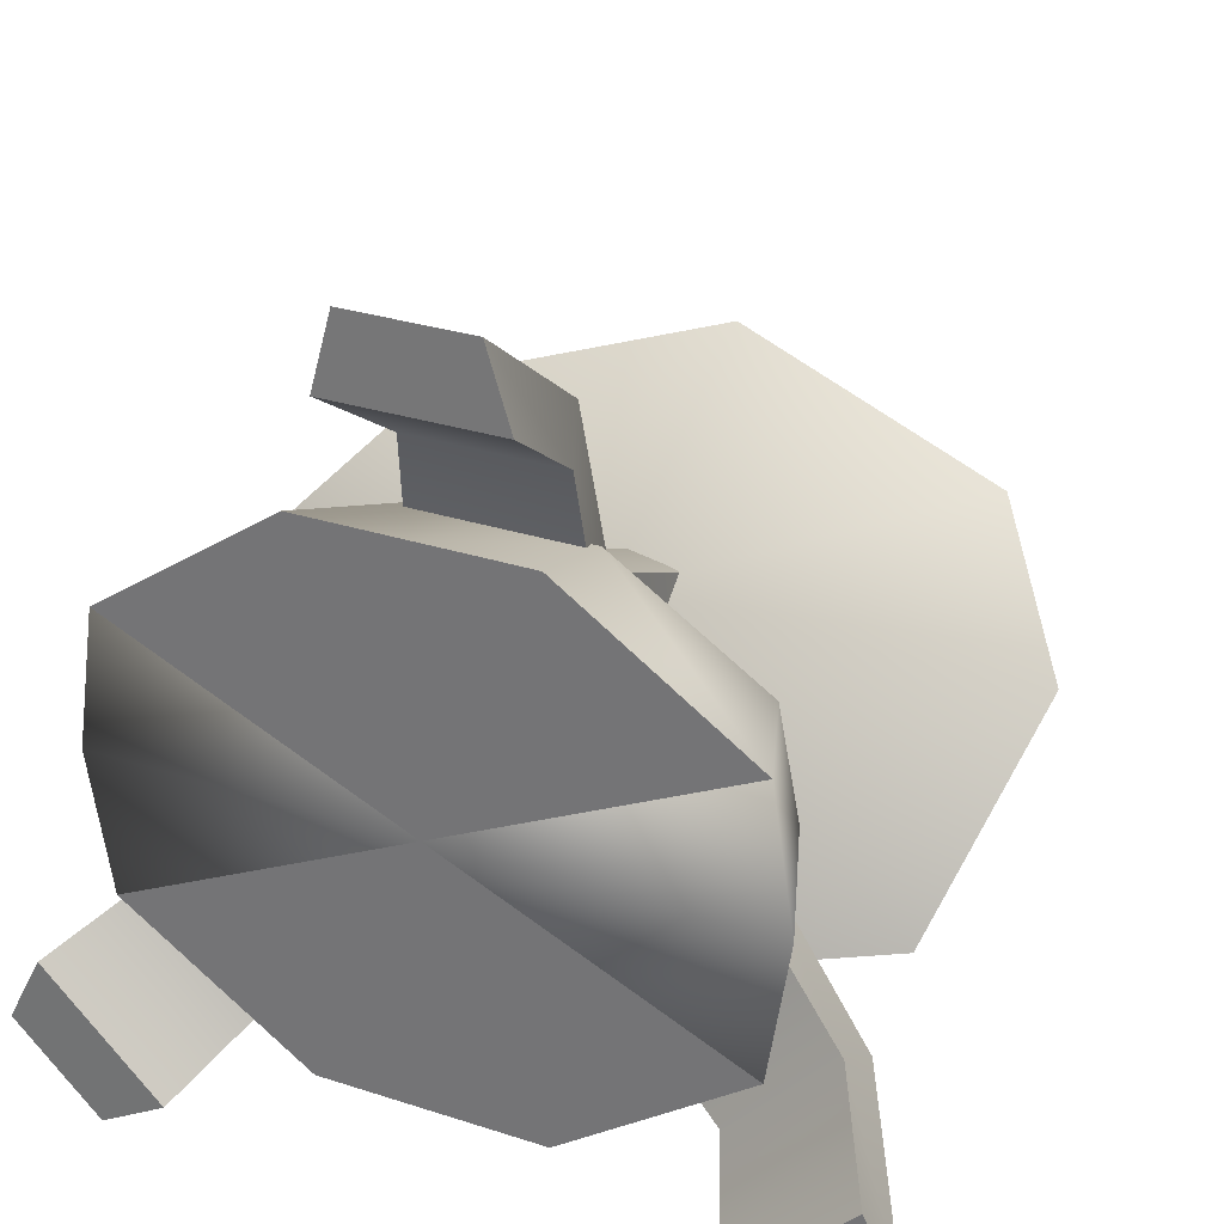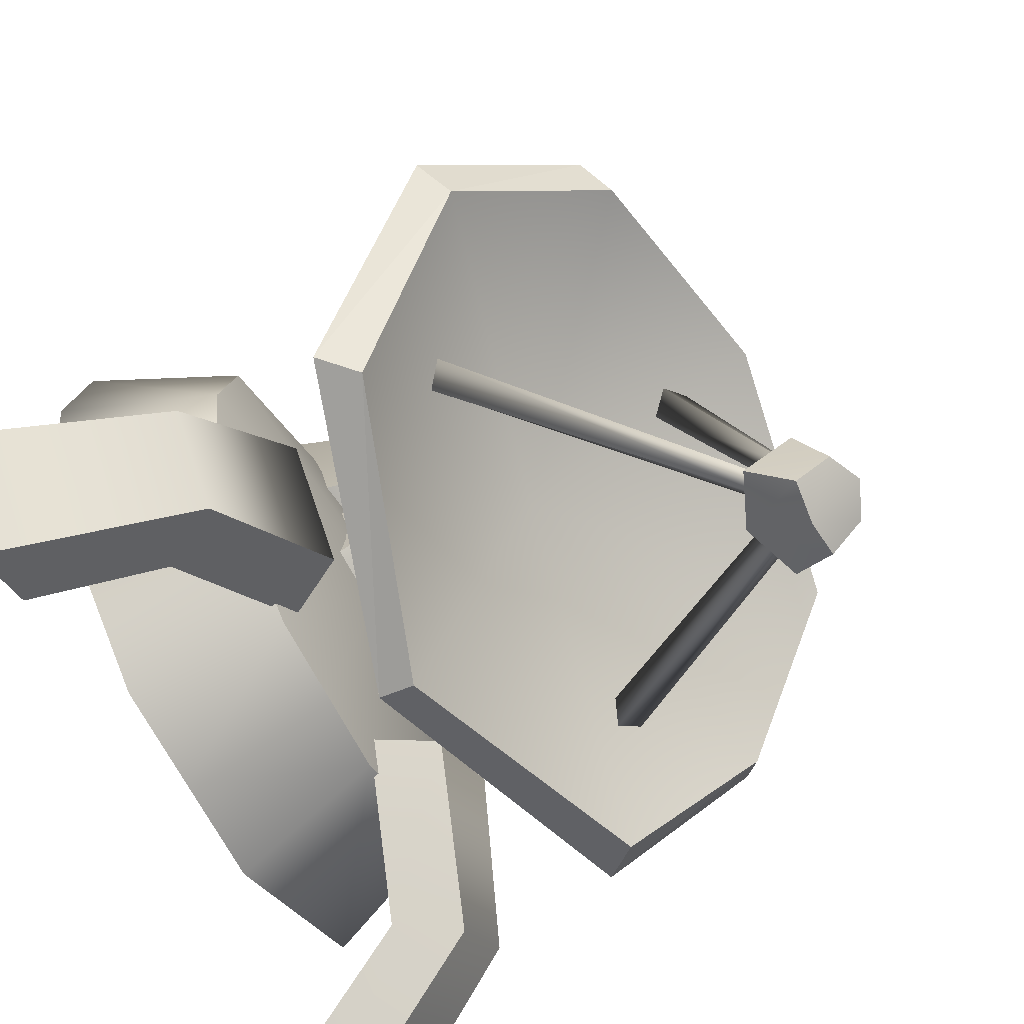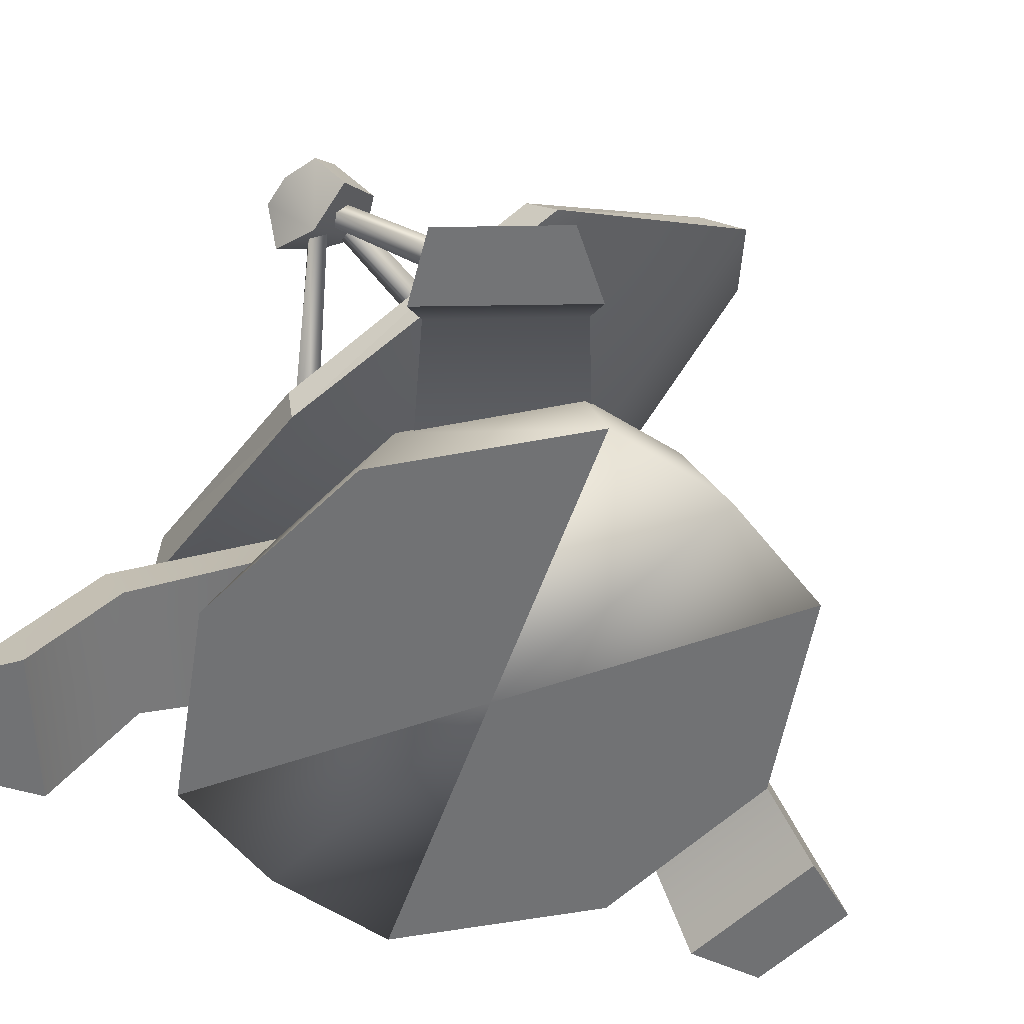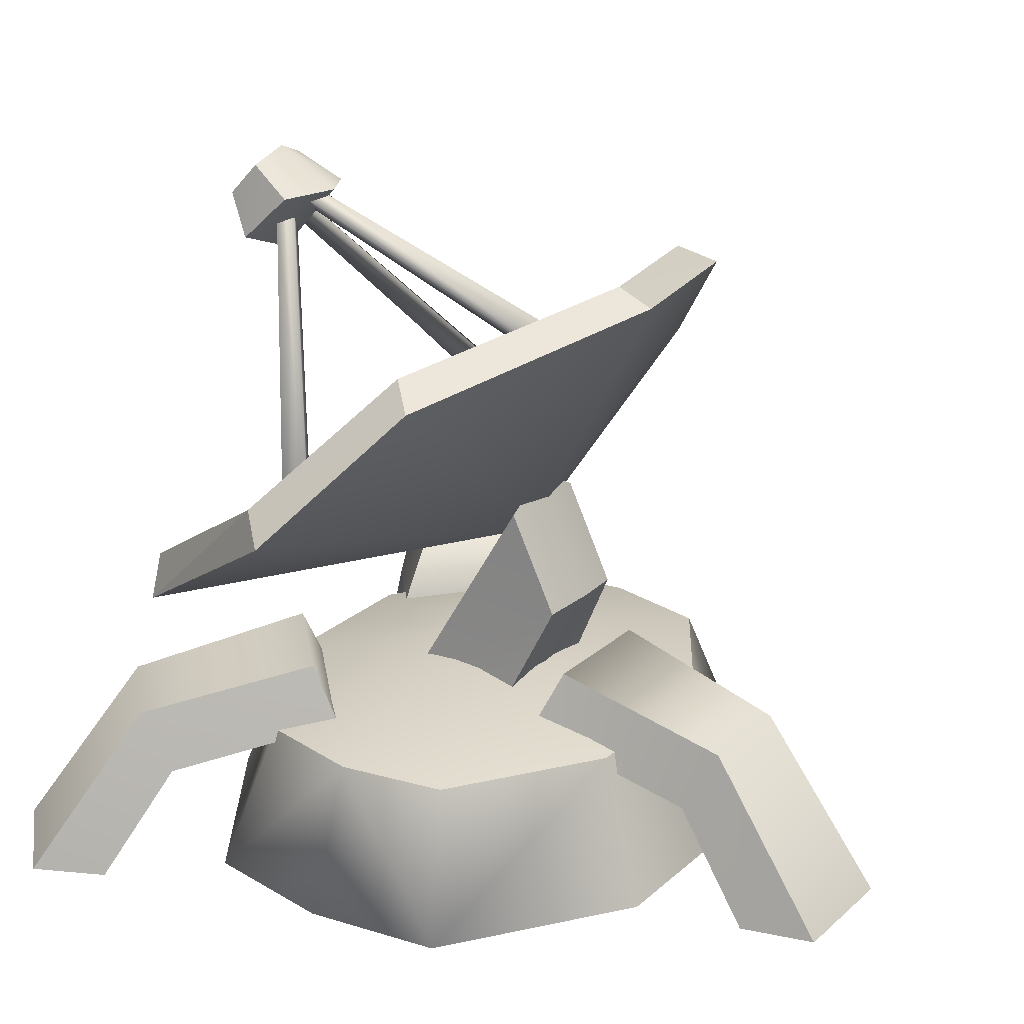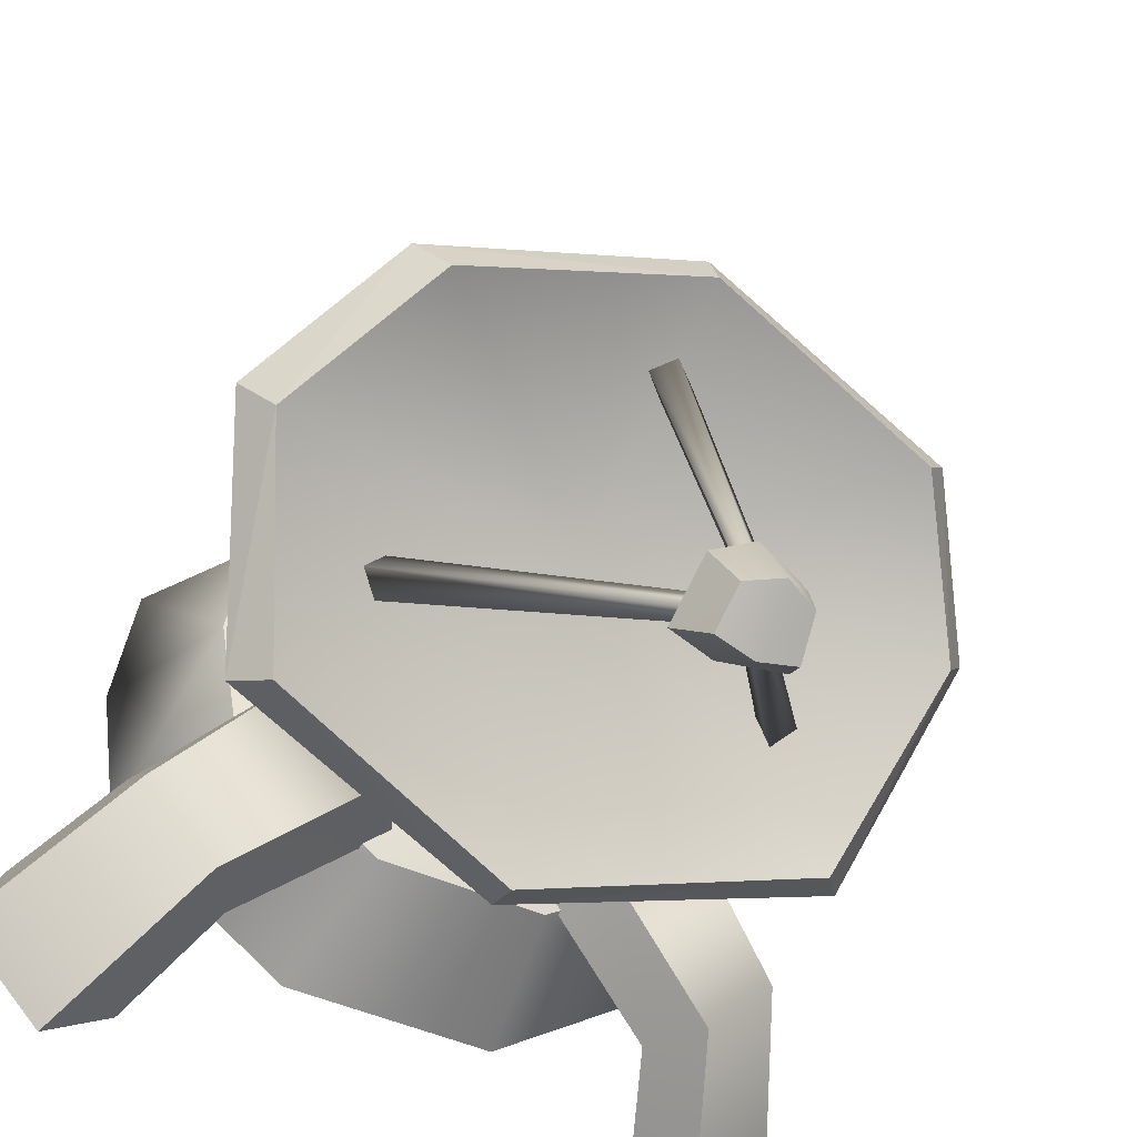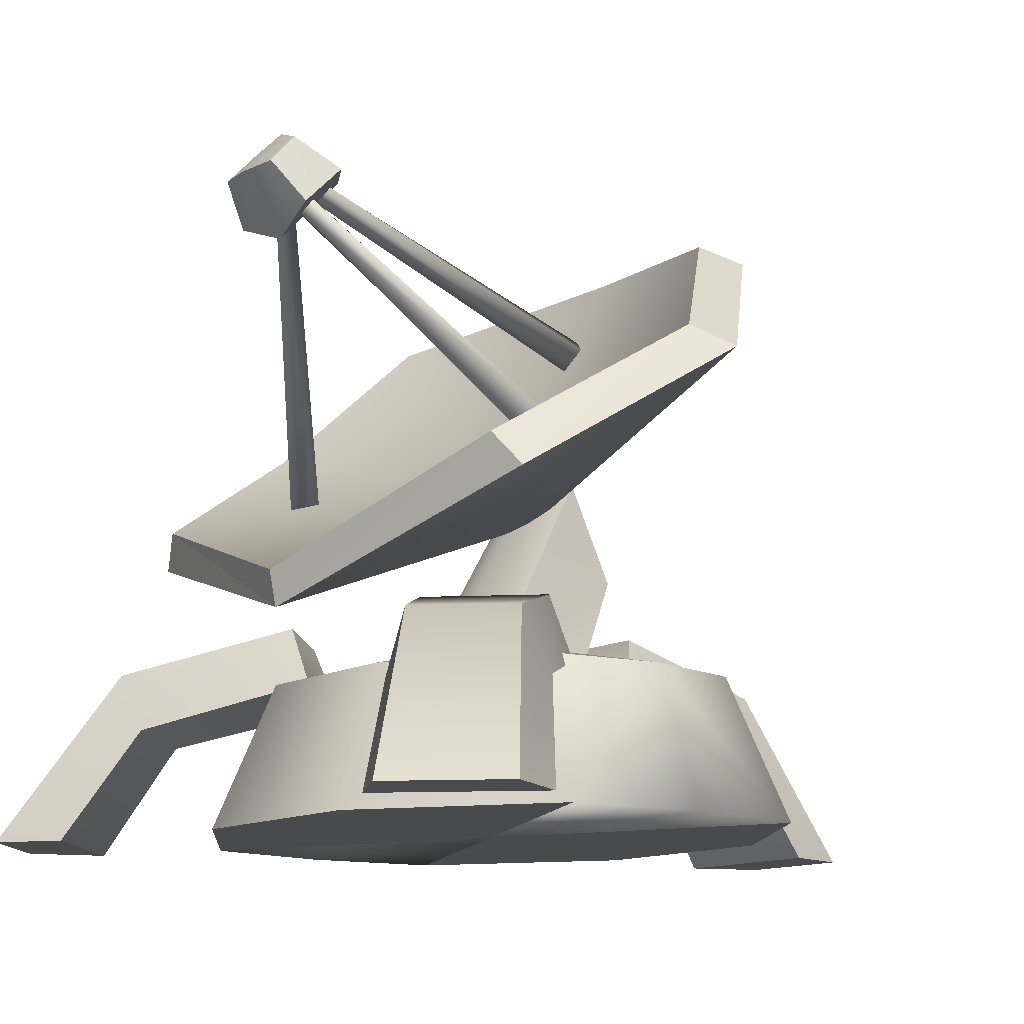
<metadata>
{"format":"obj","ext":"obj","renderer":"f3d","projection":"perspective","resolution":1024,"background":"white","views":[{"elev":29.5,"azim":-154.5,"up":"+Y"},{"elev":-67.2,"azim":-62.9,"up":"+Y"},{"elev":-55.5,"azim":45.9,"up":"+Z"},{"elev":24.1,"azim":125.5,"up":"+Z"},{"elev":-43.7,"azim":-29.2,"up":"+Y"},{"elev":-13.2,"azim":51.0,"up":"+Z"}]}
</metadata>
<code>
g comm_tower_03
v 0.5249 -1.273 -0.1065
v 0 -0 -0.1065
v 0 -1.273 -0.1065
v 1.407 -0.6629 -0.1065
v 0 -1.003 0.5992
v 0.4131 -1.003 0.5992
v 1.507 -0 -0.1065
v 1.237 -0 0.5992
v 1.137 -0.5215 0.5992
v 0 -0 0.8577
v 1.539 -1.057 0.6993
v 1.582 -1.858 -0.1246
v 1.185 -1.411 0.7018
v 1.997 -1.443 -0.1246
v 1.016 -1.389 0.4112
v 1.258 -1.675 -0.1283
v 1.527 -0.8781 0.4159
v 1.824 -1.11 -0.1283
v 0.9503 -0.414 0.91
v 0.5249 -0.8392 0.9103
v 0.943 -0.2658 0.6182
v 0.3595 -0.849 0.6188
v 0.5249 1.273 -0.1065
v 0 1.273 -0.1065
v 1.407 0.6629 -0.1065
v 0.4131 1.003 0.5992
v 0 1.003 0.5992
v 1.137 0.5215 0.5992
v 0 0.1231 1.659
v 1.657 -0.1666 2.089
v 1.327 -1.059 1.503
v 0 -1.326 1.063
v 1.468 -0.9928 1.333
v 1.8 -0.00514 1.981
v 0 -1.289 0.8865
v 1.331 0.5039 2.603
v 1.188 0.3504 2.699
v 0 0.7603 2.886
v 0 0.9409 2.812
v 0 0.2571 1.495
v 0.07127 -1.101 3.008
v 0 -1.092 3.049
v 0.1138 0.6053 2.431
v 0 0.6447 2.516
v 0 -1.137 2.941
v 0 0.5552 2.34
v 0.1667 -1.351 3.165
v 0.2258 -1.113 3.038
v 0.2726 -1.347 2.808
v 0.1903 -1.497 3.002
v 0 -1.316 3.236
v 0 -0.9747 3.061
v 0 -1.31 2.698
v 0 -1.54 2.985
v 0.07397 -1.287 2.861
v 0.9082 -0.4259 1.627
v 0 -1.228 2.871
v 1.002 -0.5367 1.584
v 0.9967 -0.3699 1.699
v 0.07397 -1.184 2.922
v 0.1324 -1.25 2.908
v 1.086 -0.4596 1.684
v 0 0.5935 1.213
v 0 0.2623 0.6078
v 0.2496 0.5608 1.194
v 0.3174 0.2879 0.6089
v 0 0.3115 1.807
v 0.2496 0.3227 1.675
v 0 -0.3796 0.6103
v 0.3256 -0.2734 0.6133
v -0.5249 -1.273 -0.1065
v -1.407 -0.6629 -0.1065
v -0.4131 -1.003 0.5992
v -1.507 -0 -0.1065
v -1.237 -0 0.5992
v -1.137 -0.5215 0.5992
v -1.539 -1.057 0.6993
v -1.185 -1.411 0.7018
v -1.582 -1.858 -0.1246
v -1.997 -1.443 -0.1246
v -1.016 -1.389 0.4112
v -1.258 -1.675 -0.1283
v -1.824 -1.11 -0.1283
v -1.527 -0.8781 0.4159
v -0.9503 -0.414 0.91
v -0.5249 -0.8392 0.9103
v -0.943 -0.2658 0.6182
v -0.3595 -0.849 0.6188
v -0.5249 1.273 -0.1065
v -1.407 0.6629 -0.1065
v -0.4131 1.003 0.5992
v -1.137 0.5215 0.5992
v -1.327 -1.059 1.503
v -1.657 -0.1666 2.089
v -1.468 -0.9928 1.333
v -1.8 -0.00514 1.981
v -1.331 0.5039 2.603
v -1.188 0.3504 2.699
v -0.07127 -1.101 3.008
v -0.1138 0.6053 2.431
v -0.1667 -1.351 3.165
v -0.2726 -1.347 2.808
v -0.2258 -1.113 3.038
v -0.1903 -1.497 3.002
v -0.07397 -1.287 2.861
v -0.9082 -0.4259 1.627
v -1.002 -0.5367 1.584
v -0.07397 -1.184 2.922
v -0.9967 -0.3699 1.699
v -0.1324 -1.25 2.908
v -1.086 -0.4596 1.684
v -0.2496 0.5608 1.194
v -0.3174 0.2879 0.6089
v -0.2496 0.3227 1.675
v -0.3256 -0.2734 0.6133
v -0.2705 1.533 0.6993
v 0.2656 2.129 -0.1246
v 0.2299 1.533 0.7018
v -0.3213 2.129 -0.1246
v 0.3338 1.398 0.4112
v 0.3652 1.771 -0.1283
v -0.3883 1.397 0.4159
v -0.4349 1.771 -0.1283
v -0.3089 0.6616 0.91
v 0.2925 0.6615 0.9103
v -0.4085 0.5516 0.6182
v 0.4164 0.5514 0.6188
f 3 2 1
f 1 2 4
f 3 6 5
f 6 3 1
f 8 4 7
f 4 8 9
f 4 6 1
f 6 4 9
f 10 5 6
f 8 10 9
f 9 10 6
f 13 12 11
f 14 11 12
f 16 12 15
f 13 15 12
f 18 17 14
f 11 14 17
f 11 19 13
f 20 13 19
f 21 19 17
f 11 17 19
f 22 15 20
f 13 20 15
f 19 21 20
f 22 20 21
f 18 16 17
f 15 17 16
f 14 12 18
f 16 18 12
f 17 15 21
f 22 21 15
f 4 2 7
f 24 23 2
f 23 25 2
f 24 27 26
f 26 23 24
f 8 7 25
f 25 28 8
f 25 23 26
f 26 28 25
f 10 26 27
f 8 28 10
f 28 26 10
f 25 7 2
f 31 30 29
f 29 32 31
f 30 31 33
f 33 34 30
f 31 32 35
f 35 33 31
f 38 37 36
f 36 39 38
f 29 30 37
f 37 38 29
f 30 34 36
f 36 37 30
f 34 33 40
f 35 40 33
f 34 40 36
f 39 36 40
f 43 42 41
f 43 44 42
f 46 41 45
f 46 43 41
f 45 41 42
f 49 48 47
f 49 47 50
f 48 52 51
f 48 51 47
f 53 49 50
f 53 50 54
f 53 48 49
f 52 48 53
f 54 50 47
f 51 54 47
f 44 43 46
f 57 56 55
f 55 56 58
f 60 59 57
f 57 59 56
f 55 60 57
f 55 62 61
f 58 62 55
f 61 59 60
f 62 59 61
f 61 60 55
f 56 59 58
f 62 58 59
f 65 64 63
f 66 64 65
f 68 63 67
f 65 63 68
f 70 67 69
f 68 67 70
f 70 69 66
f 68 70 65
f 66 65 70
f 66 69 64
f 2 3 71
f 2 71 72
f 73 3 5
f 3 73 71
f 72 75 74
f 75 72 76
f 73 72 71
f 72 73 76
f 5 10 73
f 10 75 76
f 10 76 73
f 79 78 77
f 77 80 79
f 79 82 81
f 81 78 79
f 84 83 80
f 80 77 84
f 85 77 78
f 78 86 85
f 85 87 84
f 84 77 85
f 81 88 86
f 86 78 81
f 87 85 86
f 86 88 87
f 82 83 84
f 84 81 82
f 79 80 83
f 83 82 79
f 81 84 87
f 87 88 81
f 2 72 74
f 89 24 2
f 90 89 2
f 27 24 91
f 89 91 24
f 74 75 90
f 92 90 75
f 89 90 91
f 92 91 90
f 91 10 27
f 92 75 10
f 91 92 10
f 74 90 2
f 94 93 29
f 32 29 93
f 93 94 95
f 96 95 94
f 32 93 35
f 95 35 93
f 98 38 97
f 39 97 38
f 94 29 98
f 38 98 29
f 96 94 97
f 98 97 94
f 95 96 40
f 40 35 95
f 40 96 97
f 97 39 40
f 42 100 99
f 44 100 42
f 99 46 45
f 100 46 99
f 99 45 42
f 103 102 101
f 101 102 104
f 52 103 51
f 51 103 101
f 102 53 104
f 104 53 54
f 103 53 102
f 103 52 53
f 104 54 101
f 54 51 101
f 100 44 46
f 106 57 105
f 106 105 107
f 109 108 57
f 109 57 106
f 108 105 57
f 111 105 110
f 111 107 105
f 109 110 108
f 109 111 110
f 108 110 105
f 109 106 107
f 107 111 109
f 64 112 63
f 64 113 112
f 63 114 67
f 63 112 114
f 67 115 69
f 67 114 115
f 69 115 113
f 115 114 112
f 112 113 115
f 69 113 64
f 118 117 116
f 119 116 117
f 121 117 120
f 118 120 117
f 123 122 119
f 116 119 122
f 116 124 118
f 125 118 124
f 126 124 122
f 116 122 124
f 127 120 125
f 118 125 120
f 124 126 125
f 127 125 126
f 123 121 122
f 120 122 121
f 119 117 123
f 121 123 117
f 122 120 126
f 127 126 120

</code>
